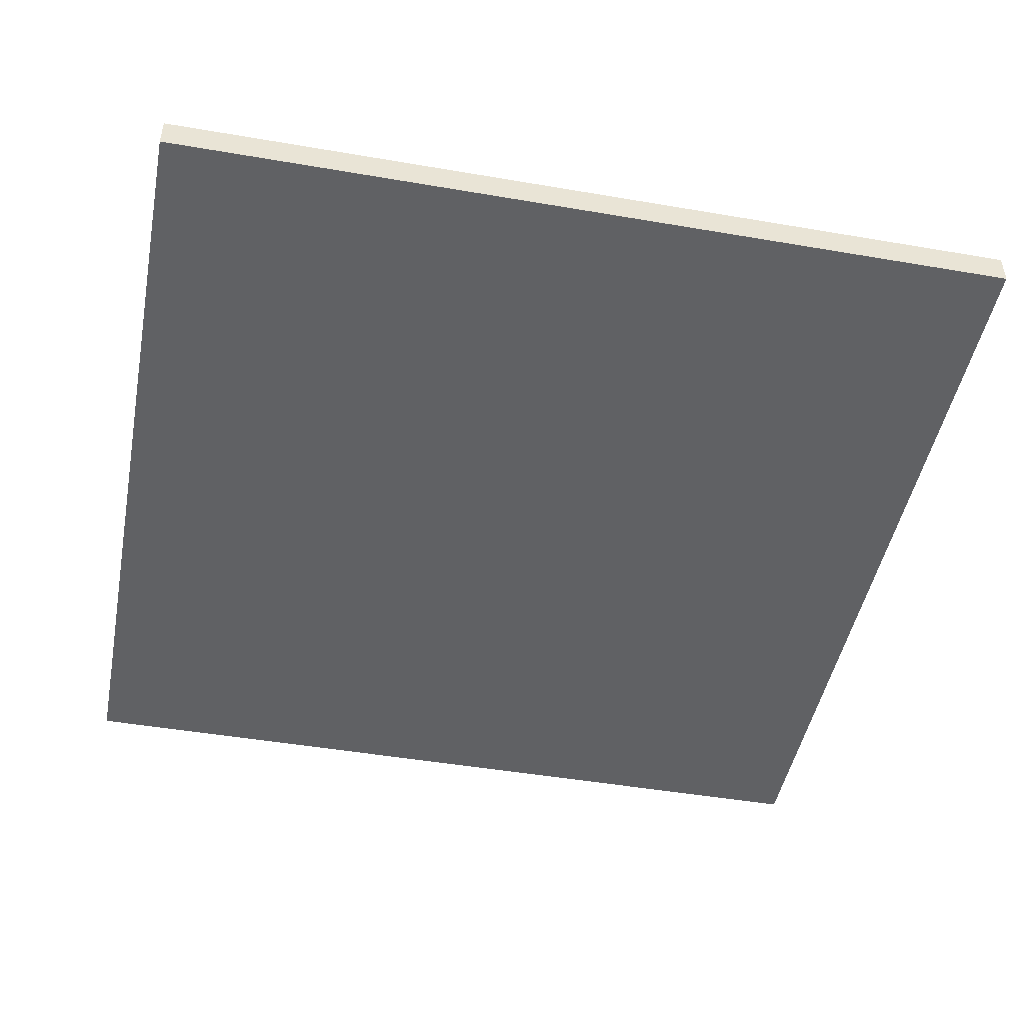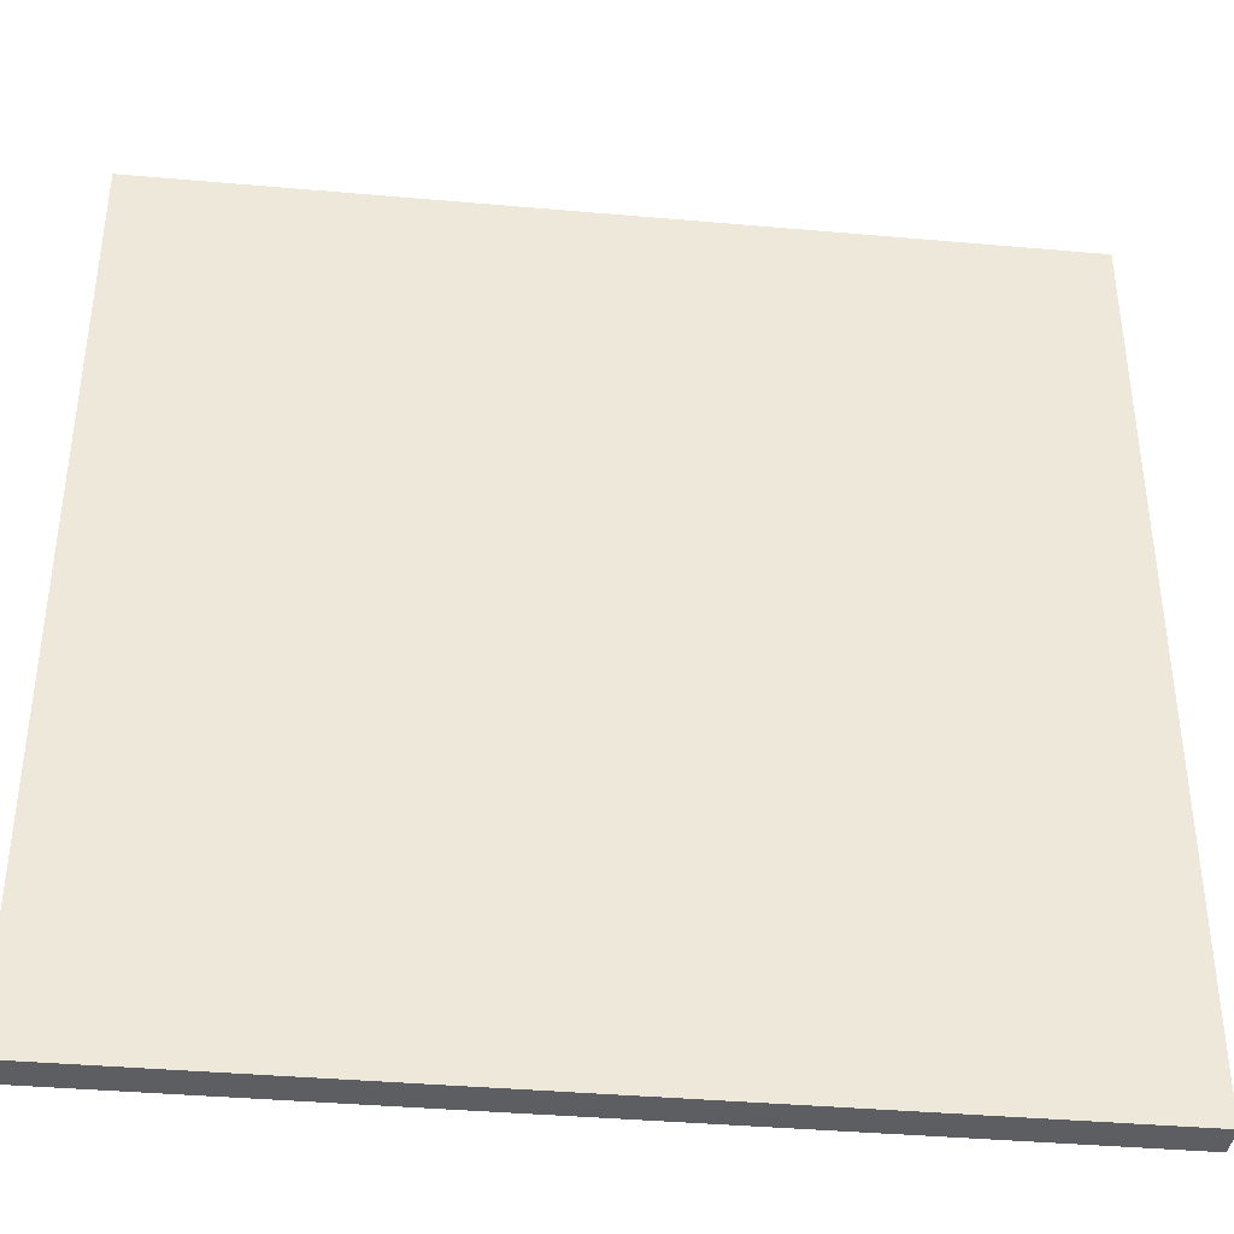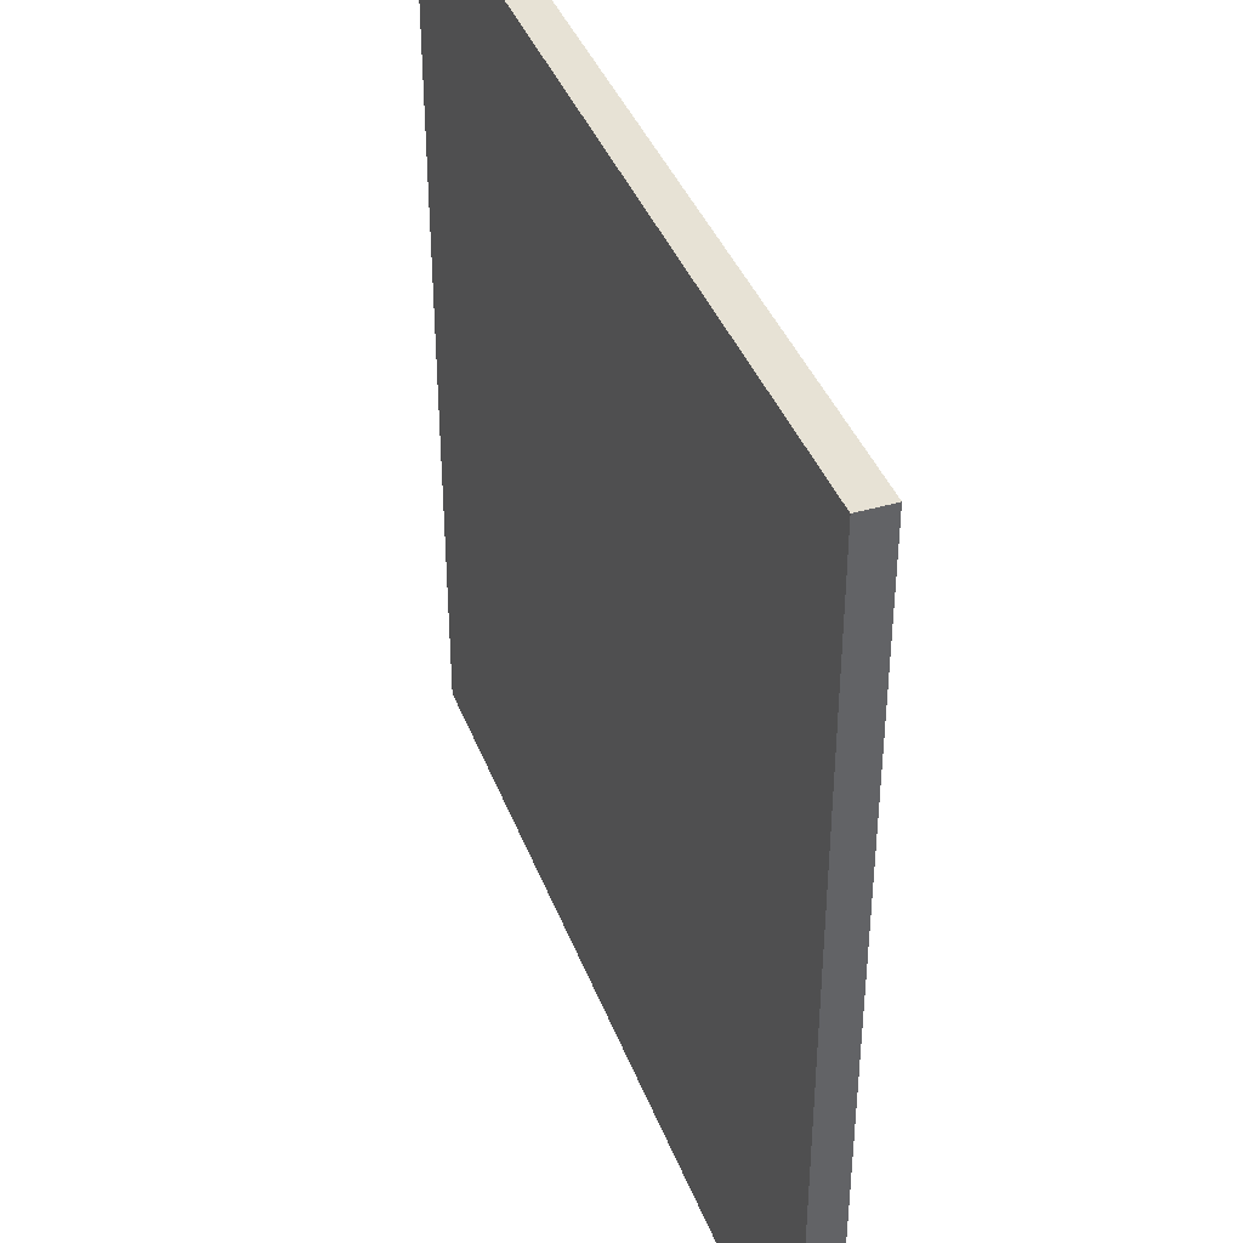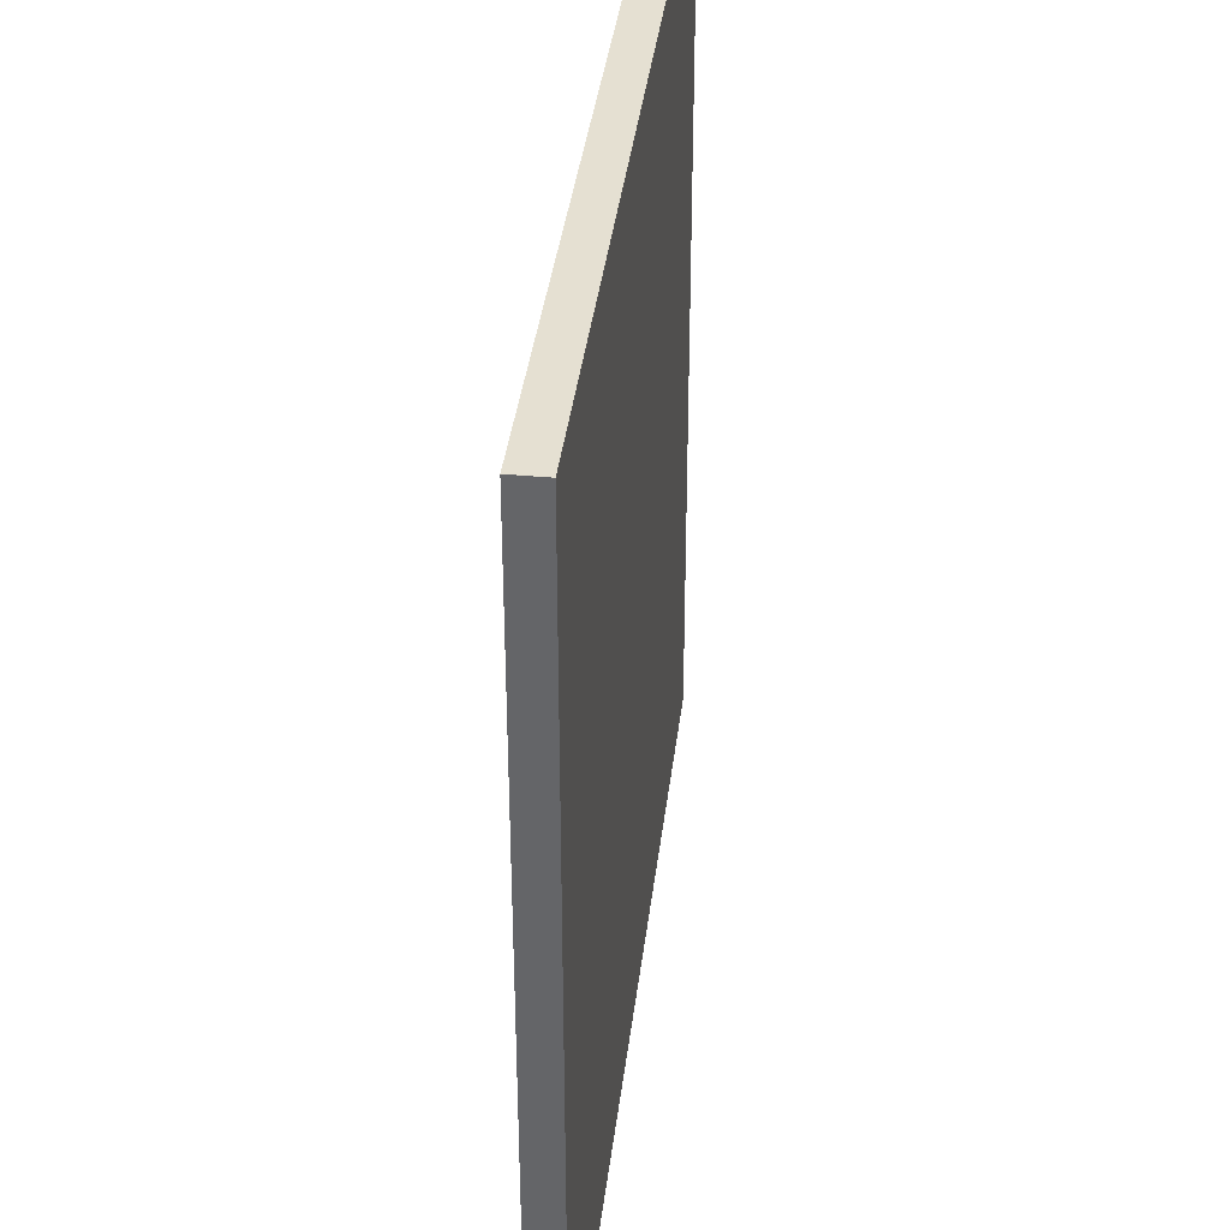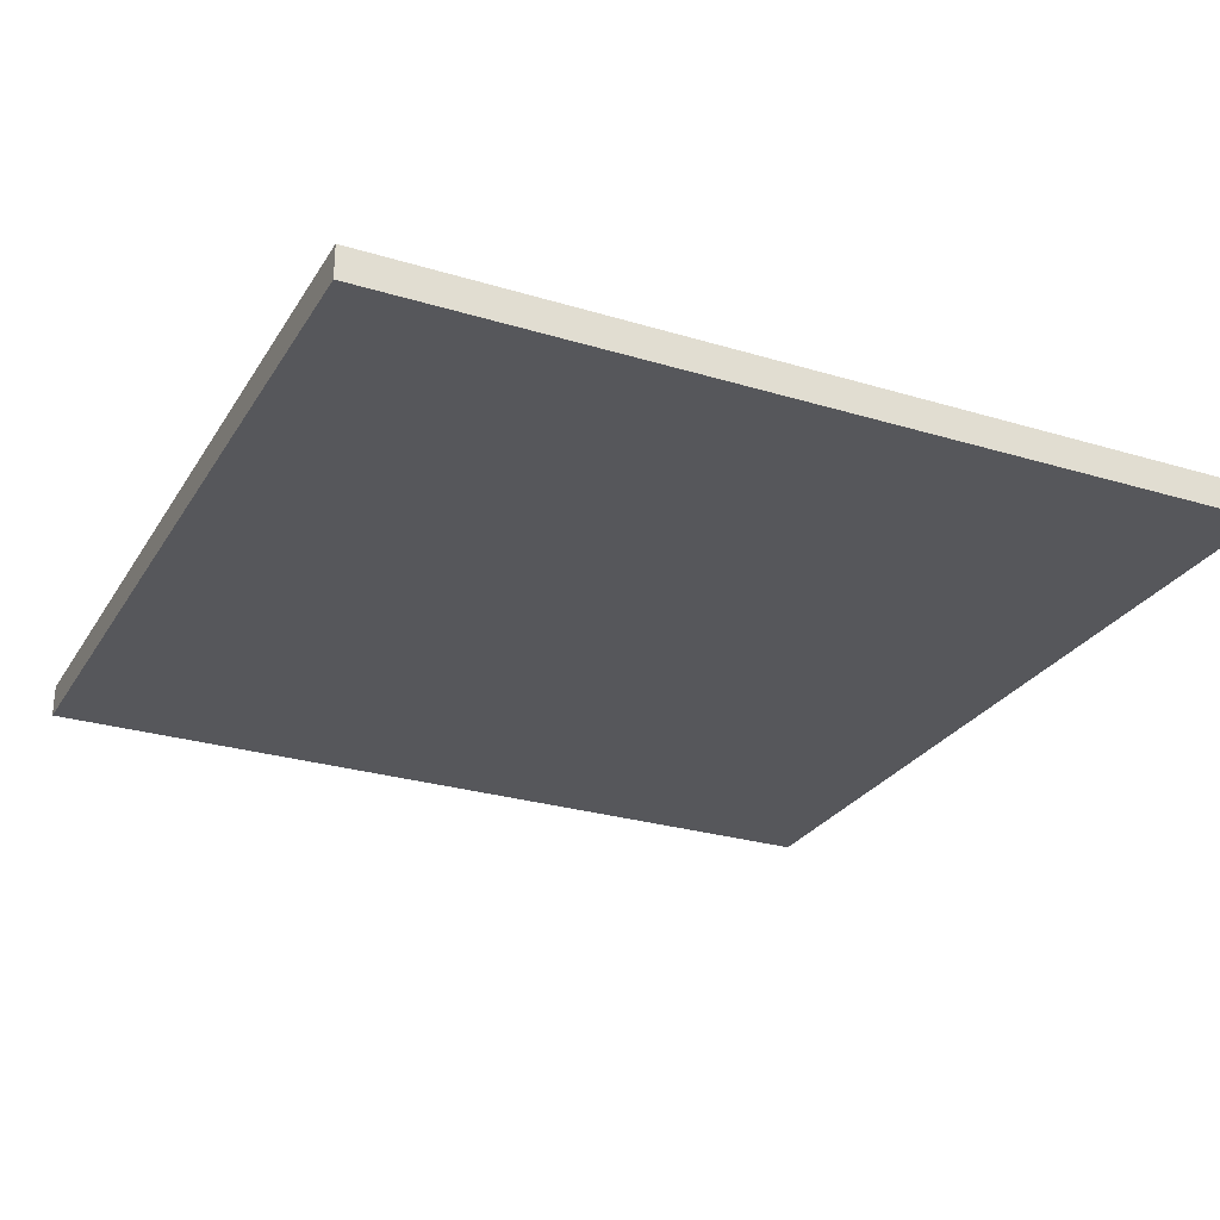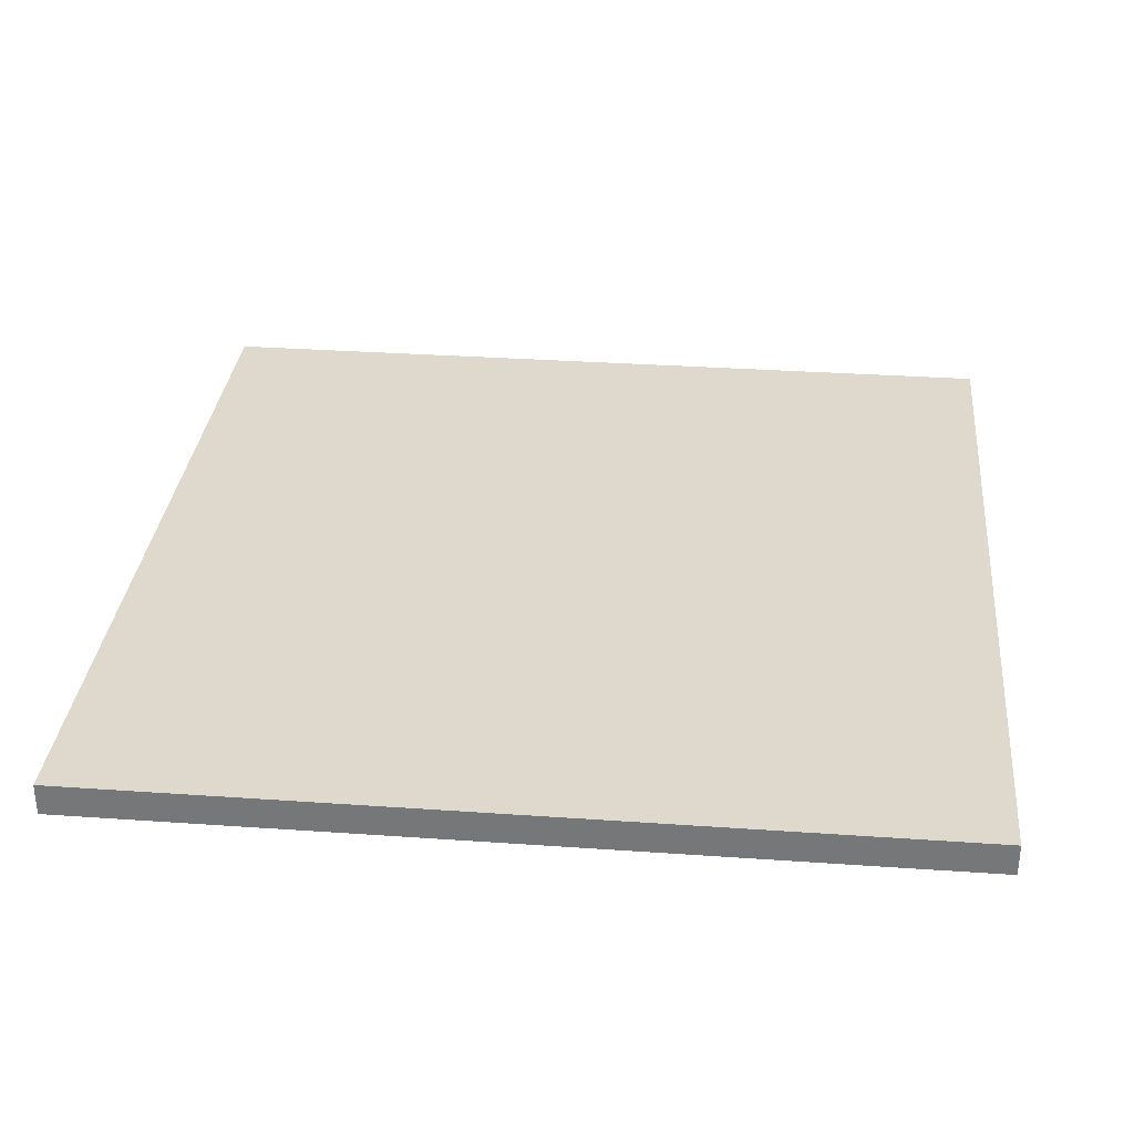
<metadata>
{"format":"obj","ext":"obj","renderer":"f3d","projection":"perspective","resolution":1024,"background":"white","views":[{"elev":-47.0,"azim":169.0,"up":"+Z"},{"elev":-39.0,"azim":-6.3,"up":"+Y"},{"elev":40.4,"azim":-109.9,"up":"+Y"},{"elev":37.6,"azim":96.7,"up":"+Y"},{"elev":-27.1,"azim":154.8,"up":"+Z"},{"elev":32.2,"azim":-174.4,"up":"+Z"}]}
</metadata>
<code>
o Cube
v -0.08 0.08 -0.003
v 0.08 0.08 -0.003
v 0.08 -0.08 -0.003
v -0.08 -0.08 -0.003
v -0.08 0.08 0.003
v 0.08 0.08 0.003
v 0.08 -0.08 0.003
v -0.08 -0.08 0.003
f 5 6 2
f 6 7 3
f 7 8 4
f 8 5 1
f 2 3 4
f 7 6 5
f 1 5 2
f 2 6 3
f 3 7 4
f 4 8 1
f 1 2 4
f 8 7 5

</code>
